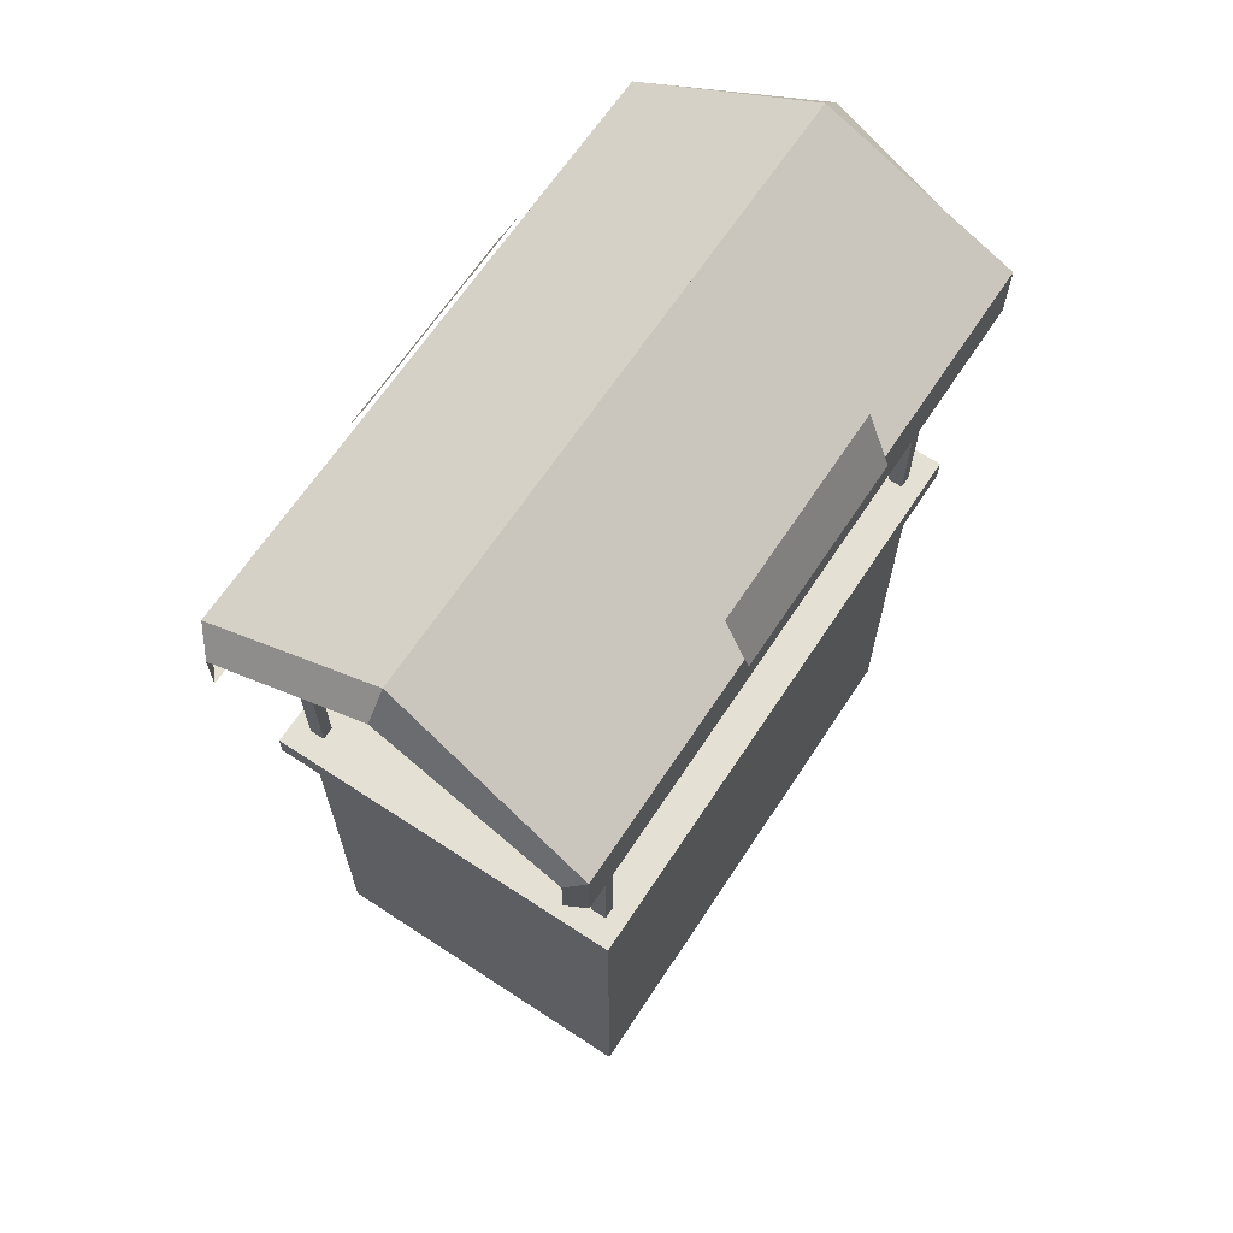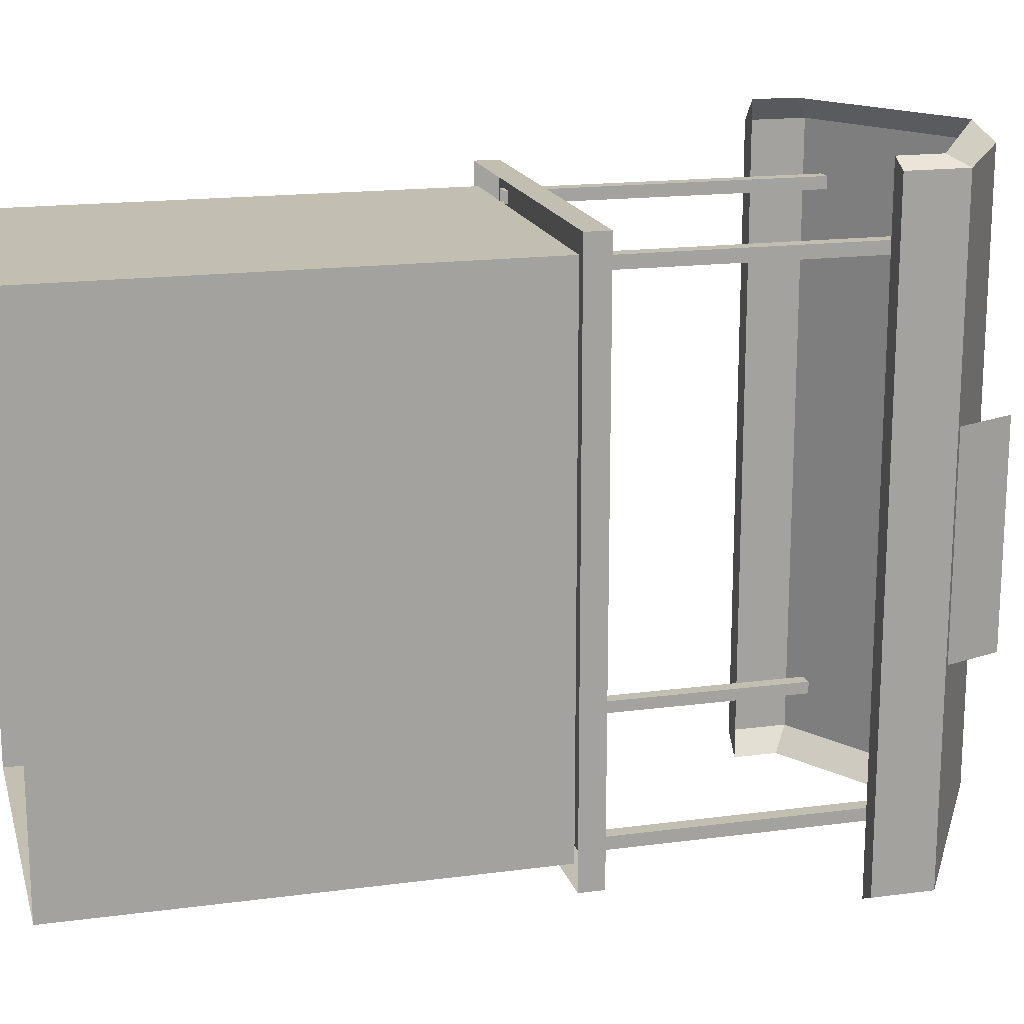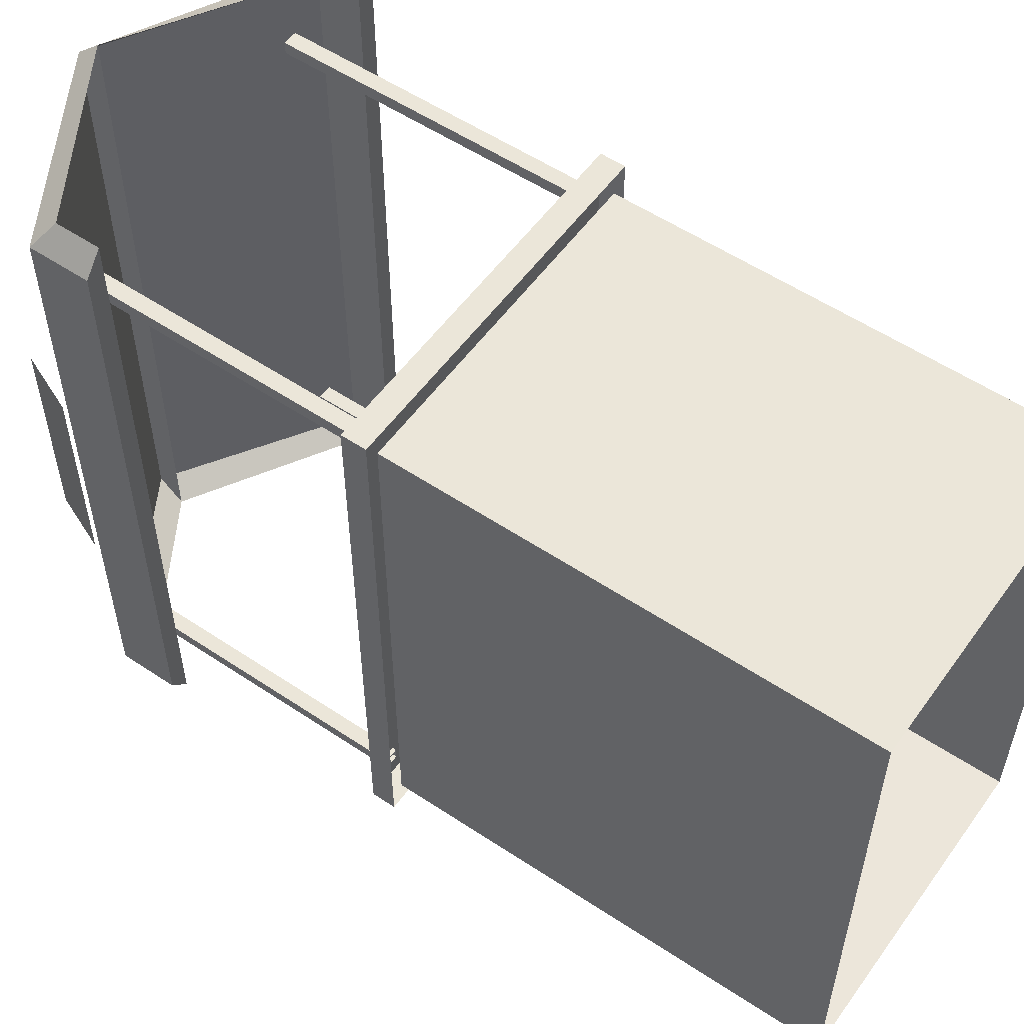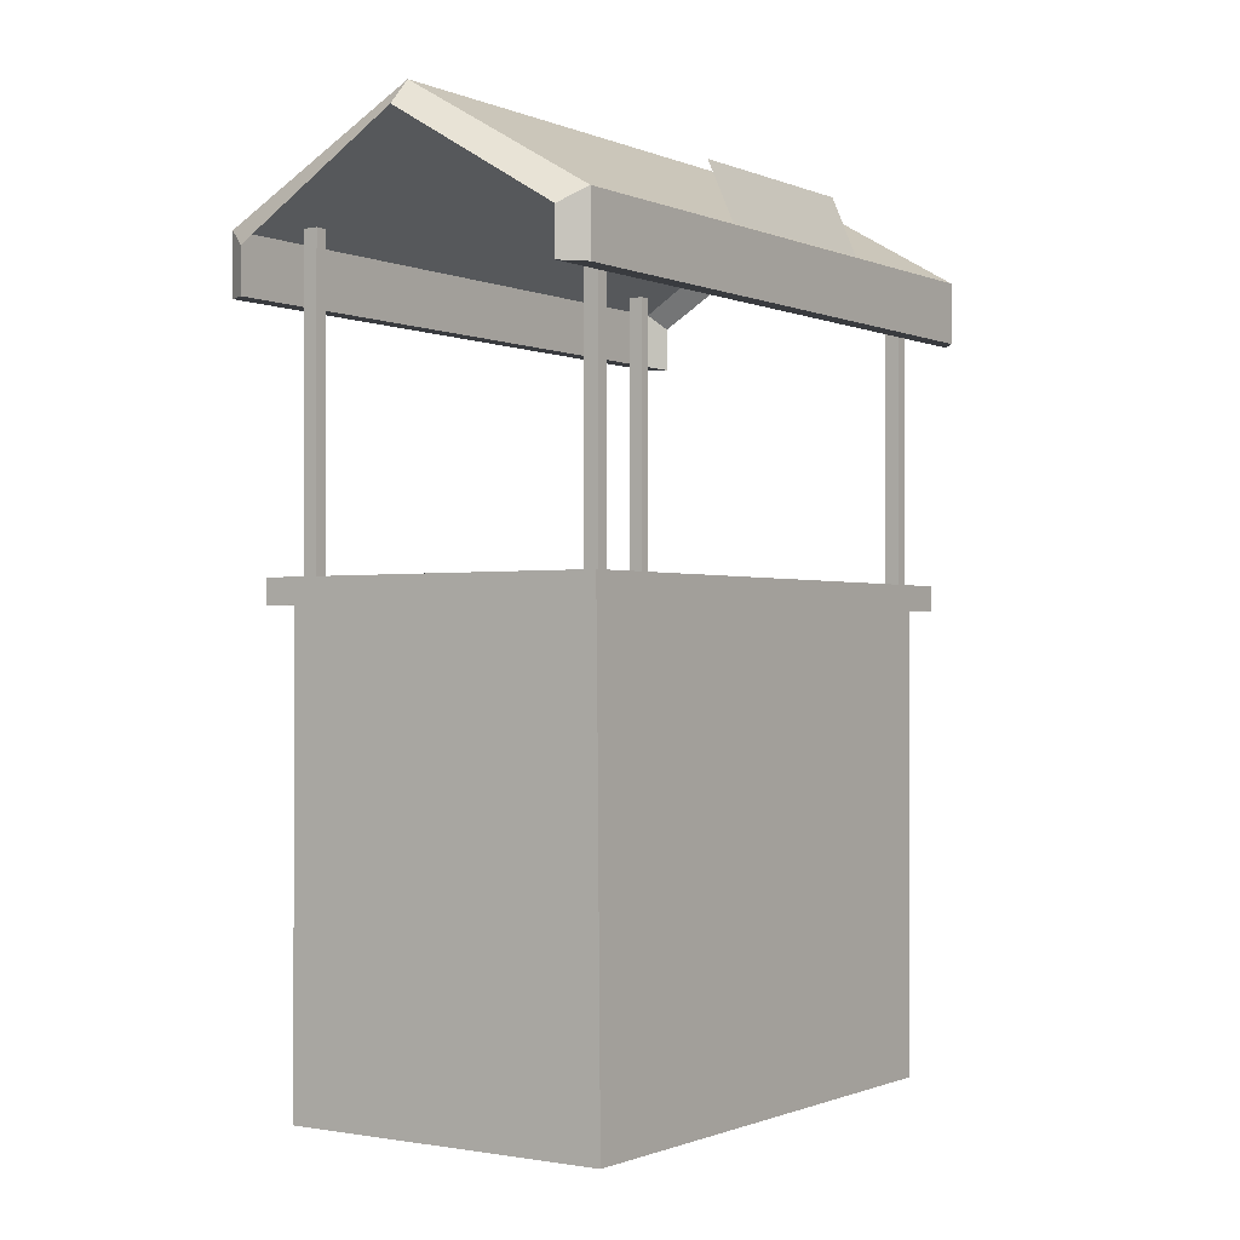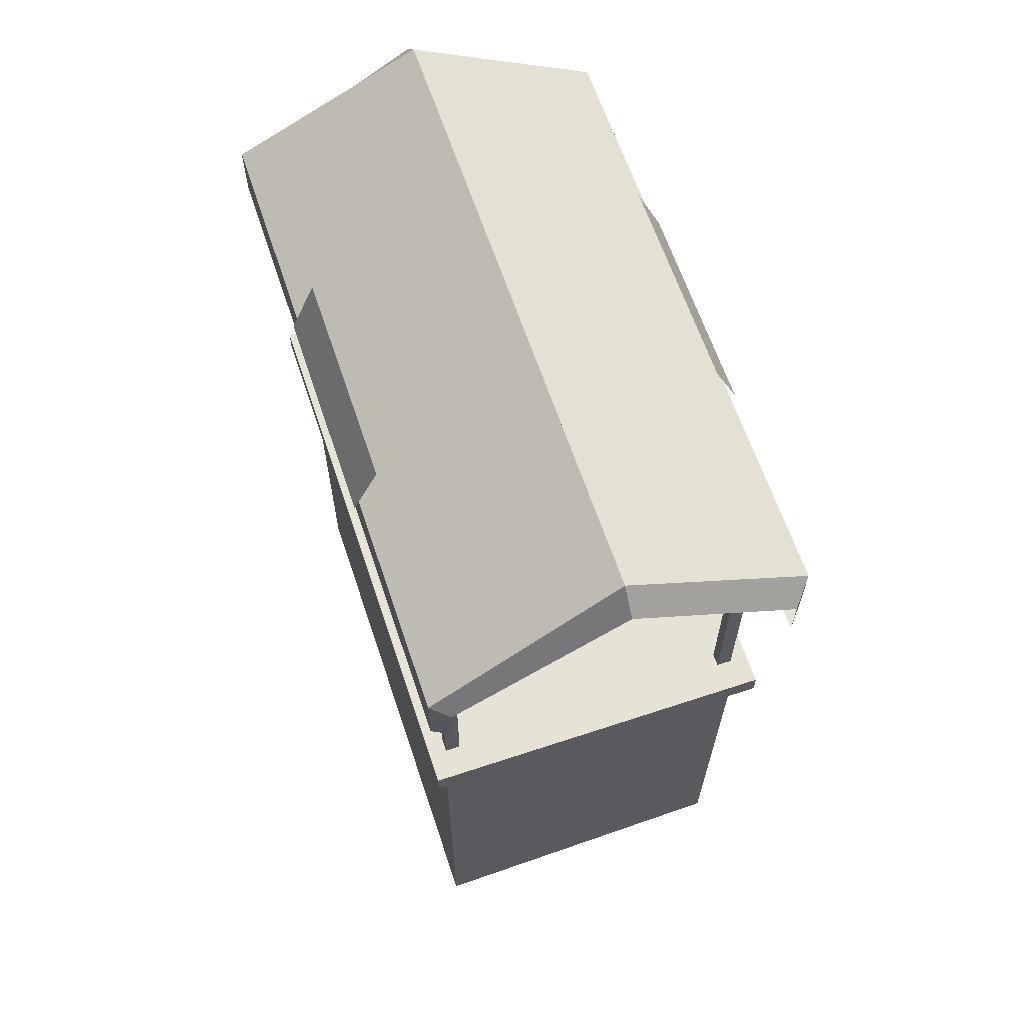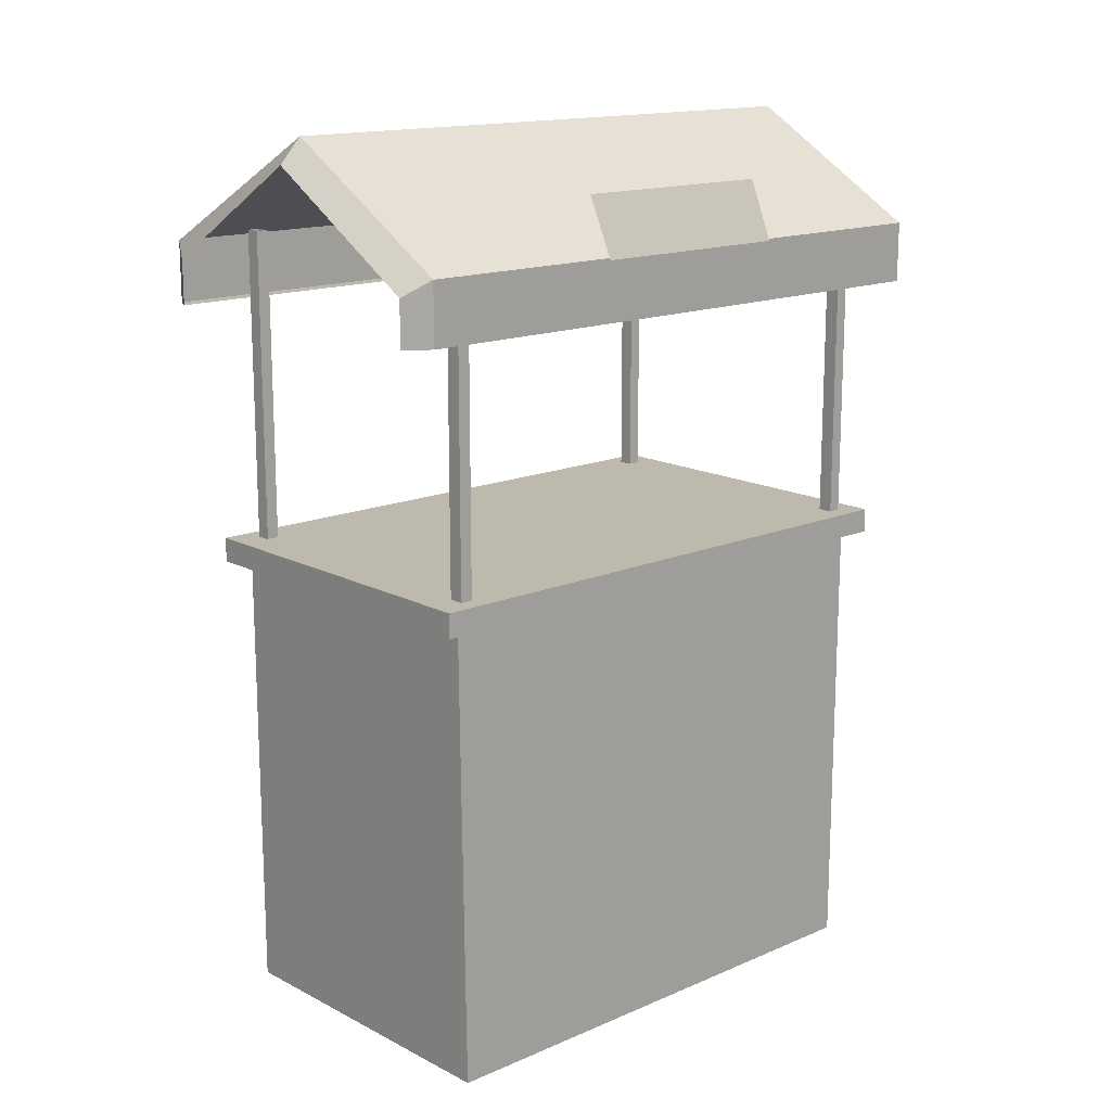
<metadata>
{"format":"obj","ext":"obj","renderer":"f3d","projection":"perspective","resolution":1024,"background":"white","views":[{"elev":65.8,"azim":33.4,"up":"+Y"},{"elev":17.1,"azim":75.1,"up":"+Z"},{"elev":55.2,"azim":-54.8,"up":"+Z"},{"elev":-0.9,"azim":-145.1,"up":"+Y"},{"elev":63.6,"azim":161.5,"up":"+Y"},{"elev":15.3,"azim":-132.1,"up":"+Y"}]}
</metadata>
<code>
o Cube.002_Cube.013
v -0.6401 1.453 0.9903
v -0.6401 2.707 0.9903
v -0.5806 2.707 0.9903
v -0.5806 1.453 0.9903
v -0.5806 2.707 1.04
v -0.5806 1.453 1.04
v -0.6401 2.707 1.04
v -0.6401 1.453 1.04
v -0.655 -0.4589 1.048
v -0.655 1.374 1.048
v -0.655 1.374 -1.07
v -0.655 -0.4589 -1.048
v 0.7116 1.468 1.133
v 0.7116 1.468 -1.155
v -0.7116 1.468 -1.155
v -0.7116 1.468 1.133
v -0.7116 1.371 1.133
v 0.7116 1.371 1.133
v 0.7116 1.371 -1.155
v -0.7116 1.371 -1.155
v -0.6744 2.613 1.324
v -0 3.016 1.324
v -0 3.114 1.236
v -0.7488 2.676 1.236
v -0.7488 2.436 1.236
v -0.6744 2.436 1.324
v -0.6401 1.453 -0.9903
v -0.5806 1.453 -0.9903
v -0.5806 2.707 -0.9903
v -0.6401 2.707 -0.9903
v -0.5806 1.453 -1.04
v -0.5806 2.707 -1.04
v -0.6401 1.453 -1.04
v -0.6401 2.707 -1.04
v -0.7488 2.676 -1.236
v -0.7488 2.436 -1.236
v -0.6744 2.613 -1.324
v -0 3.114 -1.236
v -0 3.016 -1.324
v -0.6744 2.436 -1.324
v 0.6401 1.453 0.9903
v 0.5806 1.453 0.9903
v 0.5806 2.707 0.9903
v 0.6401 2.707 0.9903
v 0.5806 1.453 1.04
v 0.5806 2.707 1.04
v 0.6401 1.453 1.04
v 0.6401 2.707 1.04
v 0.655 -0.4589 -1.07
v 0.655 1.374 -1.07
v 0.655 -0.4589 1.048
v 0.655 1.374 1.048
v 0.6744 2.613 1.324
v 0.7488 2.676 1.287
v -0 3.016 0
v 0.6744 2.436 1.324
v 0.7488 2.436 1.287
v 0.6401 1.453 -0.9903
v 0.6401 2.707 -0.9903
v 0.5806 2.707 -0.9903
v 0.5806 1.453 -0.9903
v 0.5806 2.707 -1.04
v 0.5806 1.453 -1.04
v 0.6401 2.707 -1.04
v 0.6401 1.453 -1.04
v 0.7488 2.676 -1.287
v 0.7488 2.436 -1.287
v 0.6744 2.613 -1.324
v 0.6744 2.436 -1.324
v -0.6725 0.3307 0.7103
v -0.6725 1.175 0.7103
v -0.6725 1.175 -0.7287
v -0.6725 0.3307 -0.7138
v -0.7713 2.672 0.4213
v -0.6725 2.903 0.4213
v -0.6725 2.903 -0.4367
v -0.7713 2.672 -0.4278
v 0.6725 0.3307 0.7103
v 0.6725 0.3307 -0.7138
v 0.6725 1.175 -0.7287
v 0.6725 1.175 0.7103
v 0.7713 2.672 0.4213
v 0.7713 2.672 -0.4278
v 0.6725 2.903 -0.4367
v 0.6725 2.903 0.4213
f 1 2 3 4
f 4 3 5 6
f 6 5 7 8
f 8 7 2 1
f 9 10 11 12
f 13 14 15 16
f 17 18 13 16
f 19 20 15 14
f 20 17 16 15
f 21 22 23 24
f 21 24 25 26
f 27 28 29 30
f 28 31 32 29
f 31 33 34 32
f 33 27 30 34
f 35 36 25 24
f 37 35 38 39
f 38 35 24 23
f 26 25 36 40
f 37 40 36 35
f 41 42 43 44
f 42 45 46 43
f 45 47 48 46
f 47 41 44 48
f 49 12 11 50
f 9 51 52 10
f 51 49 50 52
f 10 52 50 11
f 19 14 13 18
f 53 54 23 22
f 22 23 55
f 53 56 57 54
f 58 59 60 61
f 61 60 62 63
f 63 62 64 65
f 65 64 59 58
f 66 54 57 67
f 68 39 38 66
f 39 55 23 38
f 38 23 54 66
f 56 69 67 57
f 68 66 67 69
f 70 71 72 73
f 74 75 76 77
f 78 79 80 81
f 82 83 84 85

</code>
